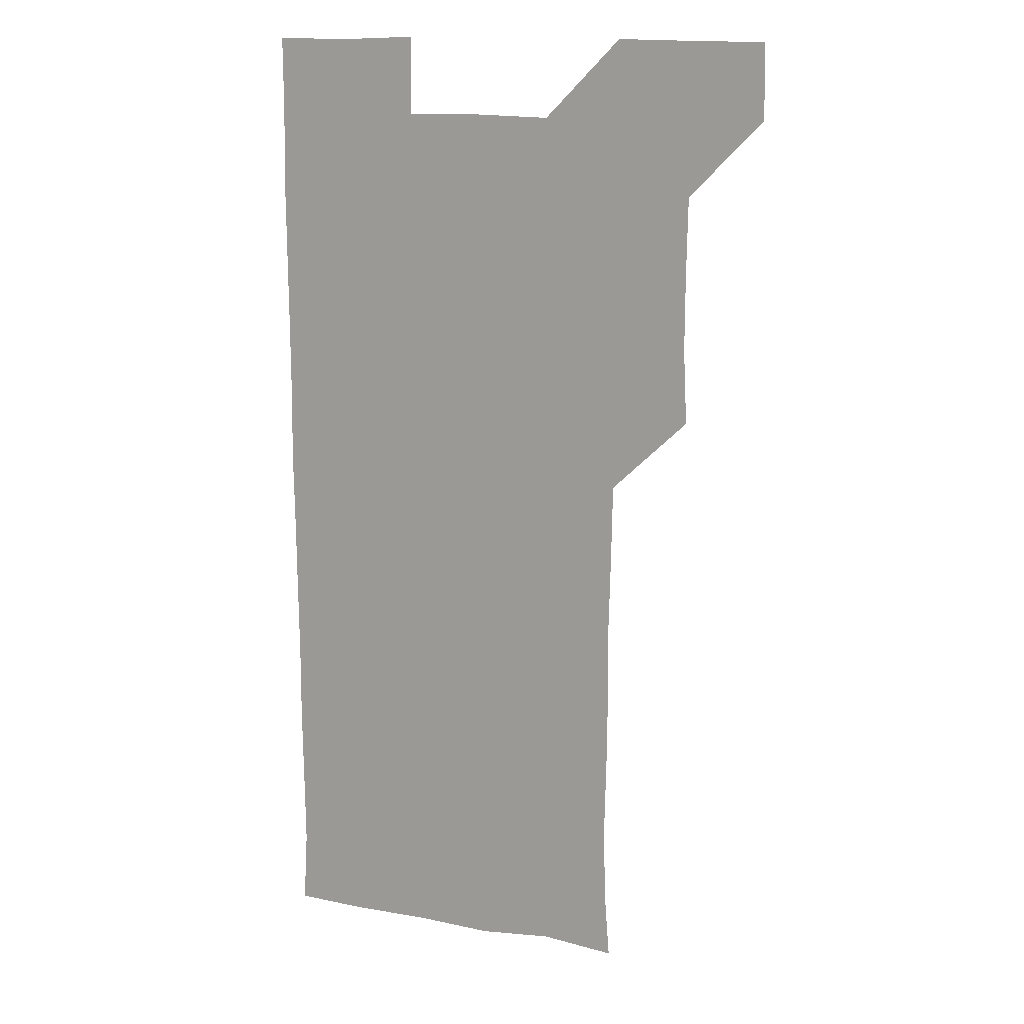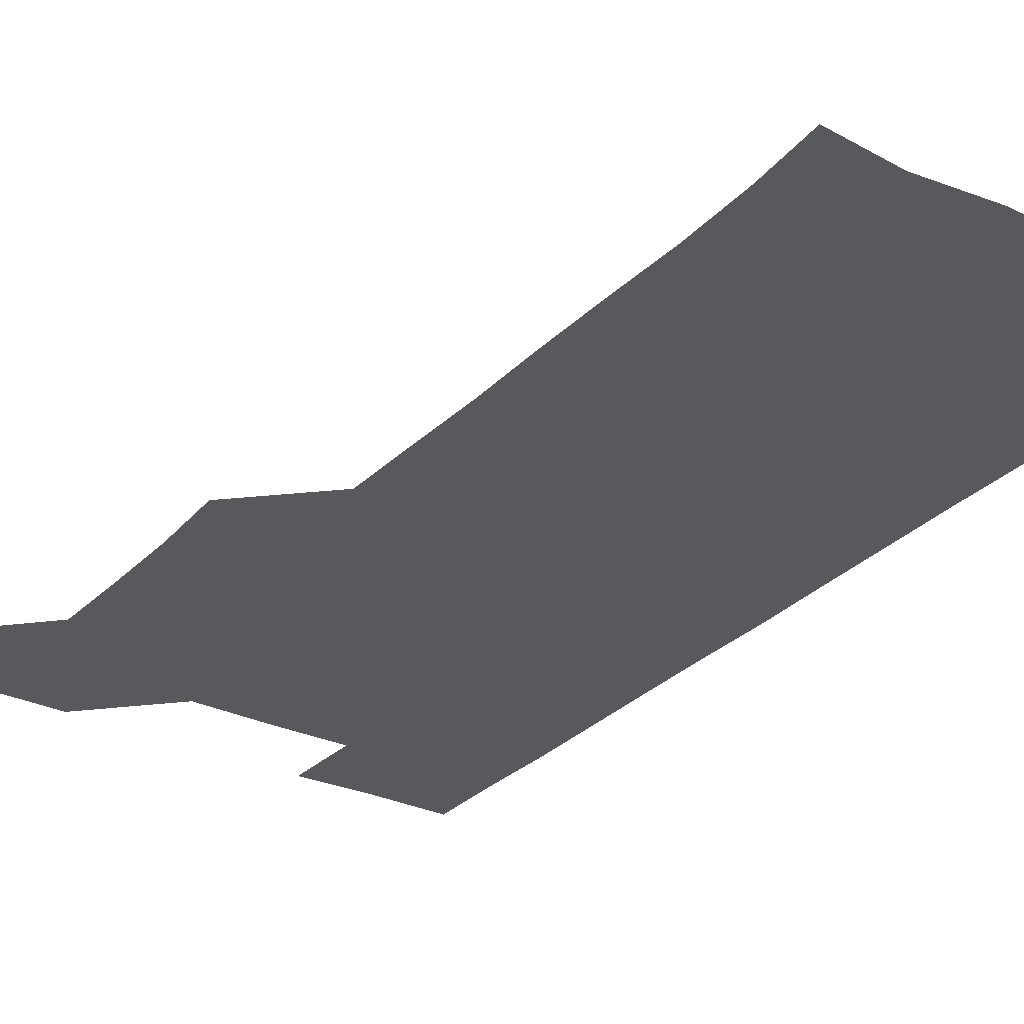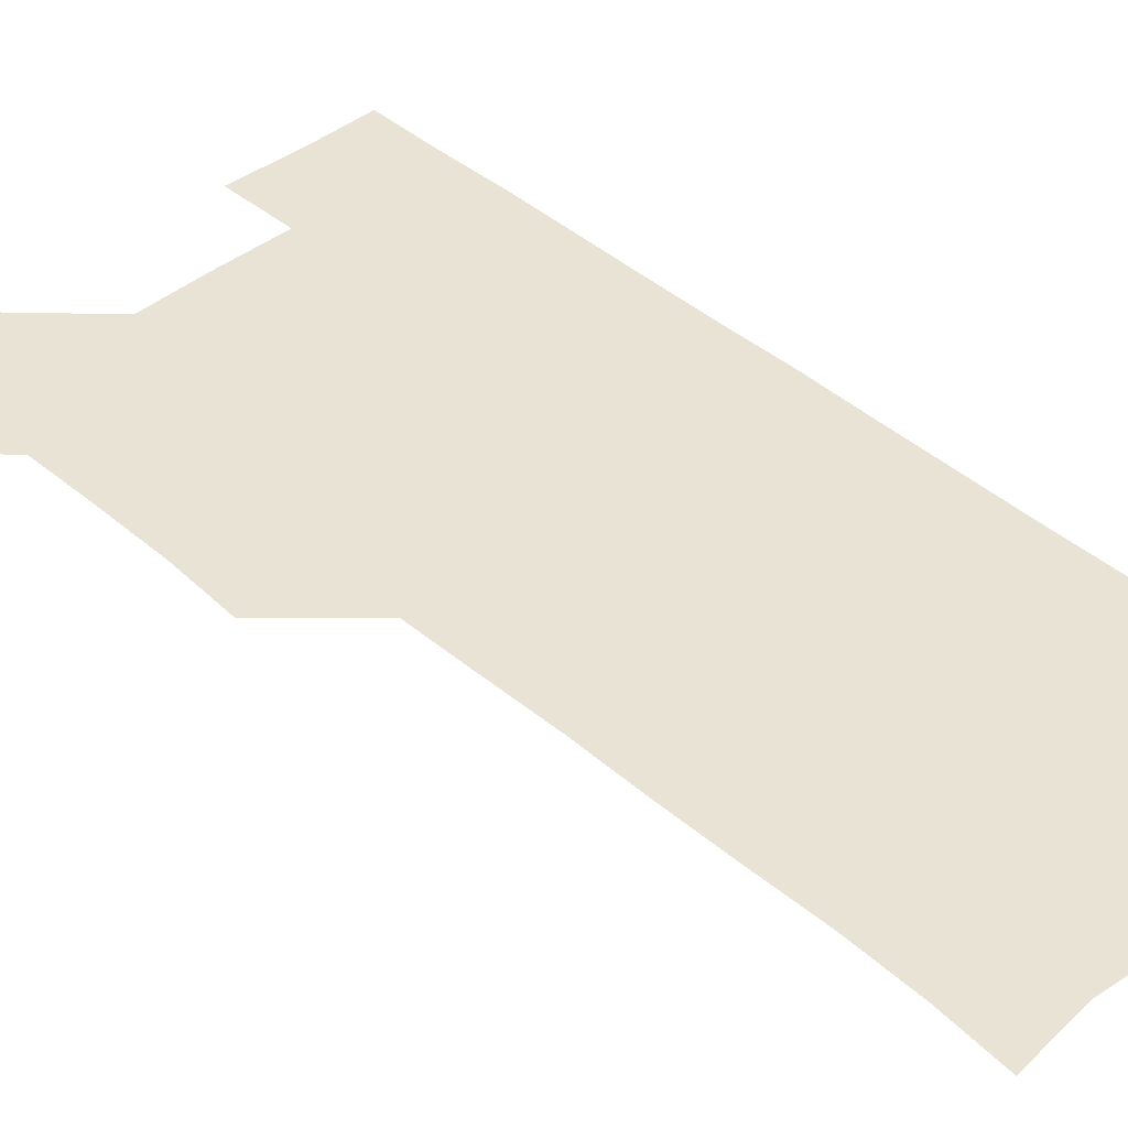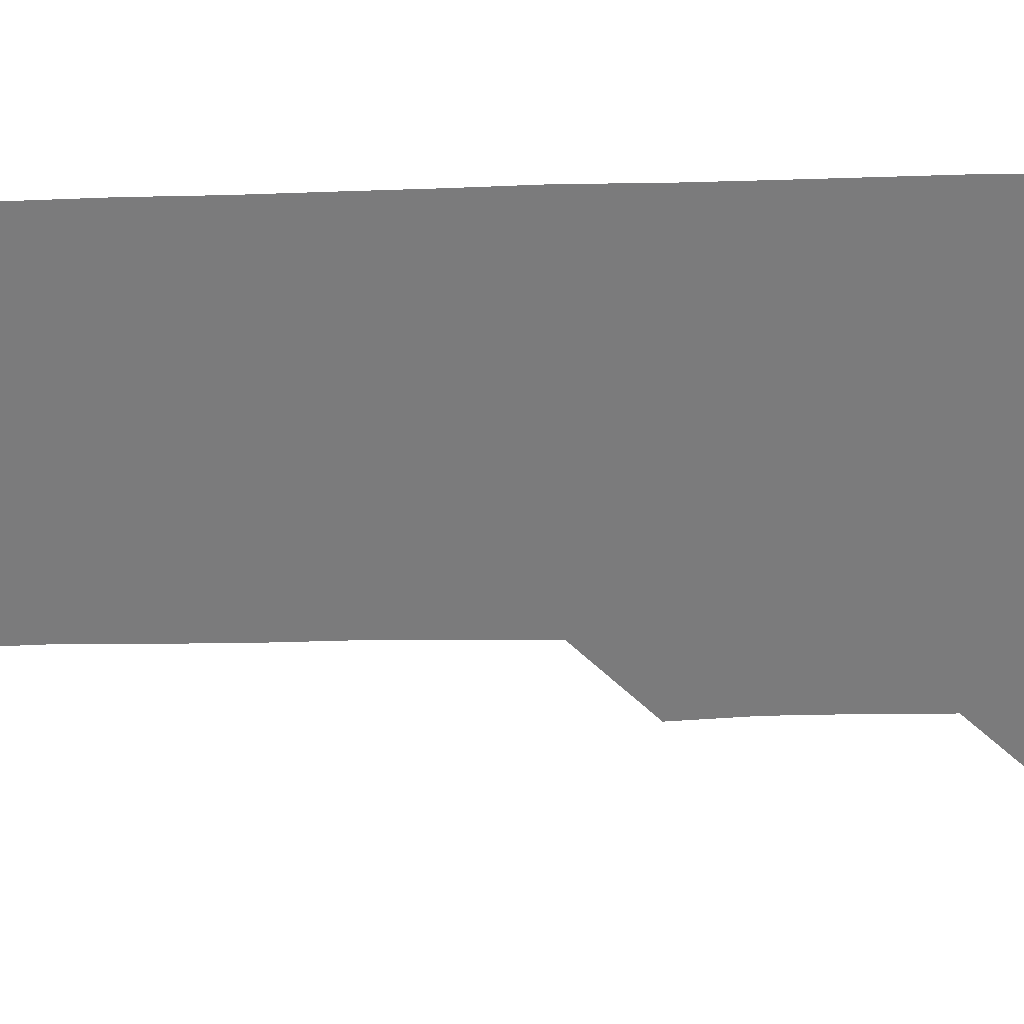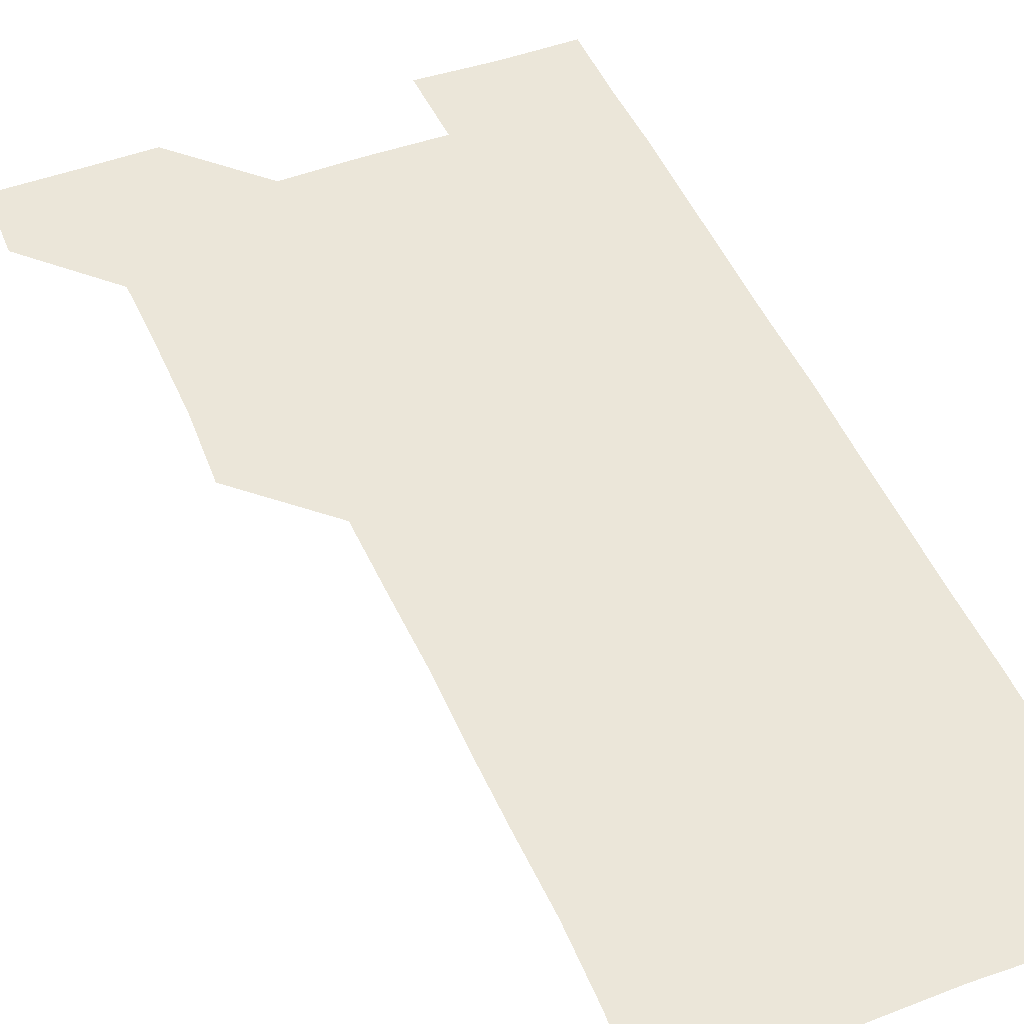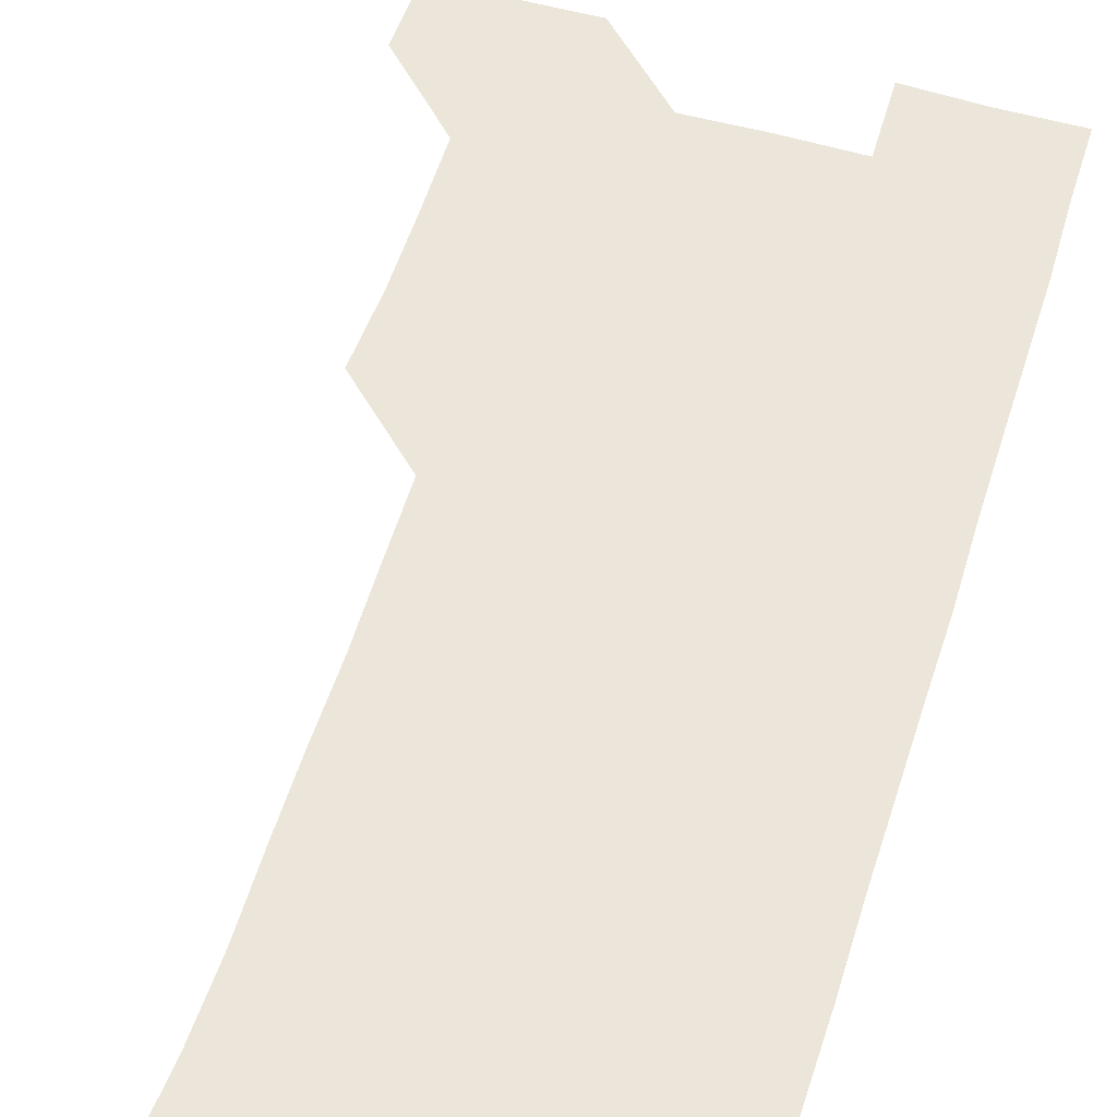
<metadata>
{"format":"obj","ext":"obj","renderer":"f3d","projection":"perspective","resolution":1024,"background":"white","views":[{"elev":14.2,"azim":-157.1,"up":"+Y"},{"elev":-29.5,"azim":-34.6,"up":"+Z"},{"elev":42.1,"azim":-43.9,"up":"+Z"},{"elev":-58.5,"azim":91.4,"up":"+Z"},{"elev":47.5,"azim":-22.4,"up":"+Z"},{"elev":55.1,"azim":17.3,"up":"+Z"}]}
</metadata>
<code>
v 480.5 541.2 0
v 481.1 570.7 0
v 509.4 419.8 0
v 510.9 449.8 0
v 510.8 480.3 0
v 510.3 510.8 0
v 512 540.5 0
v 511 571 0
v 539.8 179.6 0
v 542 207.5 0
v 542.6 238.1 0
v 541.9 269 0
v 541.6 299 0
v 541.8 329.5 0
v 541 359.5 0
v 540.4 390.2 0
v 541.6 421.4 0
v 541.4 451.2 0
v 541.4 481.1 0
v 542.4 511 0
v 541.3 540.6 0
v 540.2 571.5 0
v 569.5 182.1 0
v 572.6 212.3 0
v 572.2 242.1 0
v 571.9 271.8 0
v 571.2 300.9 0
v 571.7 331.8 0
v 571.8 361.9 0
v 571.7 391.9 0
v 571.4 421.5 0
v 571.7 451.6 0
v 571.3 481.3 0
v 571.4 511 0
v 571 540.4 0
v 599.4 179.1 0
v 601.6 213.8 0
v 601.5 242.7 0
v 601.3 271.8 0
v 601.5 302.6 0
v 601.4 332.1 0
v 601.3 362 0
v 601.2 391.7 0
v 601.2 421.7 0
v 601.2 451.6 0
v 601.3 481.4 0
v 601.2 510.9 0
v 600.9 541.1 0
v 631.1 179.9 0
v 630.9 212.9 0
v 630.7 242.3 0
v 630.9 272.7 0
v 631 301.6 0
v 630.8 332.3 0
v 630.8 361.9 0
v 630.9 391.7 0
v 630.9 421.5 0
v 630.9 451.5 0
v 630.9 481.3 0
v 631 511 0
v 631.4 540.8 0
v 630.7 571.7 0
v 662 179.2 0
v 659.8 212.7 0
v 660.6 241.1 0
v 660.1 272.2 0
v 660.2 302.2 0
v 660.3 331.9 0
v 660.3 361.9 0
v 660.2 391.8 0
v 660.5 421.5 0
v 660.6 451.4 0
v 660.6 481.4 0
v 660.3 511.3 0
v 660.9 540.5 0
v 660.9 570.6 0
v 691.2 179.8 0
v 689.5 209.6 0
v 689.8 239.6 0
v 690.3 269.2 0
v 690.2 299.5 0
v 690.5 329.7 0
v 690.8 359.9 0
v 691.3 389.7 0
v 690.9 420.1 0
v 691 450.4 0
v 691.2 480.6 0
v 691.5 510.6 0
v 690.8 541 0
v 690.9 570.8 0
f 6 7 1
f 1 7 2
f 7 8 2
f 16 17 3
f 3 17 4
f 17 18 4
f 4 18 5
f 18 19 5
f 5 19 6
f 19 20 6
f 6 20 7
f 20 21 7
f 7 21 8
f 21 22 8
f 9 23 10
f 23 24 10
f 10 24 11
f 24 25 11
f 11 25 12
f 25 26 12
f 12 26 13
f 26 27 13
f 13 27 14
f 27 28 14
f 14 28 15
f 28 29 15
f 15 29 16
f 29 30 16
f 16 30 17
f 30 31 17
f 17 31 18
f 31 32 18
f 18 32 19
f 32 33 19
f 19 33 20
f 33 34 20
f 20 34 21
f 34 35 21
f 21 35 22
f 23 36 24
f 36 37 24
f 24 37 25
f 37 38 25
f 25 38 26
f 38 39 26
f 26 39 27
f 39 40 27
f 27 40 28
f 40 41 28
f 28 41 29
f 41 42 29
f 29 42 30
f 42 43 30
f 30 43 31
f 43 44 31
f 31 44 32
f 44 45 32
f 32 45 33
f 45 46 33
f 33 46 34
f 46 47 34
f 34 47 35
f 47 48 35
f 36 49 37
f 49 50 37
f 37 50 38
f 50 51 38
f 38 51 39
f 51 52 39
f 39 52 40
f 52 53 40
f 40 53 41
f 53 54 41
f 41 54 42
f 54 55 42
f 42 55 43
f 55 56 43
f 43 56 44
f 56 57 44
f 44 57 45
f 57 58 45
f 45 58 46
f 58 59 46
f 46 59 47
f 59 60 47
f 47 60 48
f 60 61 48
f 49 63 50
f 63 64 50
f 50 64 51
f 64 65 51
f 51 65 52
f 65 66 52
f 52 66 53
f 66 67 53
f 53 67 54
f 67 68 54
f 54 68 55
f 68 69 55
f 55 69 56
f 69 70 56
f 56 70 57
f 70 71 57
f 57 71 58
f 71 72 58
f 58 72 59
f 72 73 59
f 59 73 60
f 73 74 60
f 60 74 61
f 74 75 61
f 61 75 62
f 75 76 62
f 63 77 64
f 77 78 64
f 64 78 65
f 78 79 65
f 65 79 66
f 79 80 66
f 66 80 67
f 80 81 67
f 67 81 68
f 81 82 68
f 68 82 69
f 82 83 69
f 69 83 70
f 83 84 70
f 70 84 71
f 84 85 71
f 71 85 72
f 85 86 72
f 72 86 73
f 86 87 73
f 73 87 74
f 87 88 74
f 74 88 75
f 88 89 75
f 75 89 76
f 89 90 76

</code>
